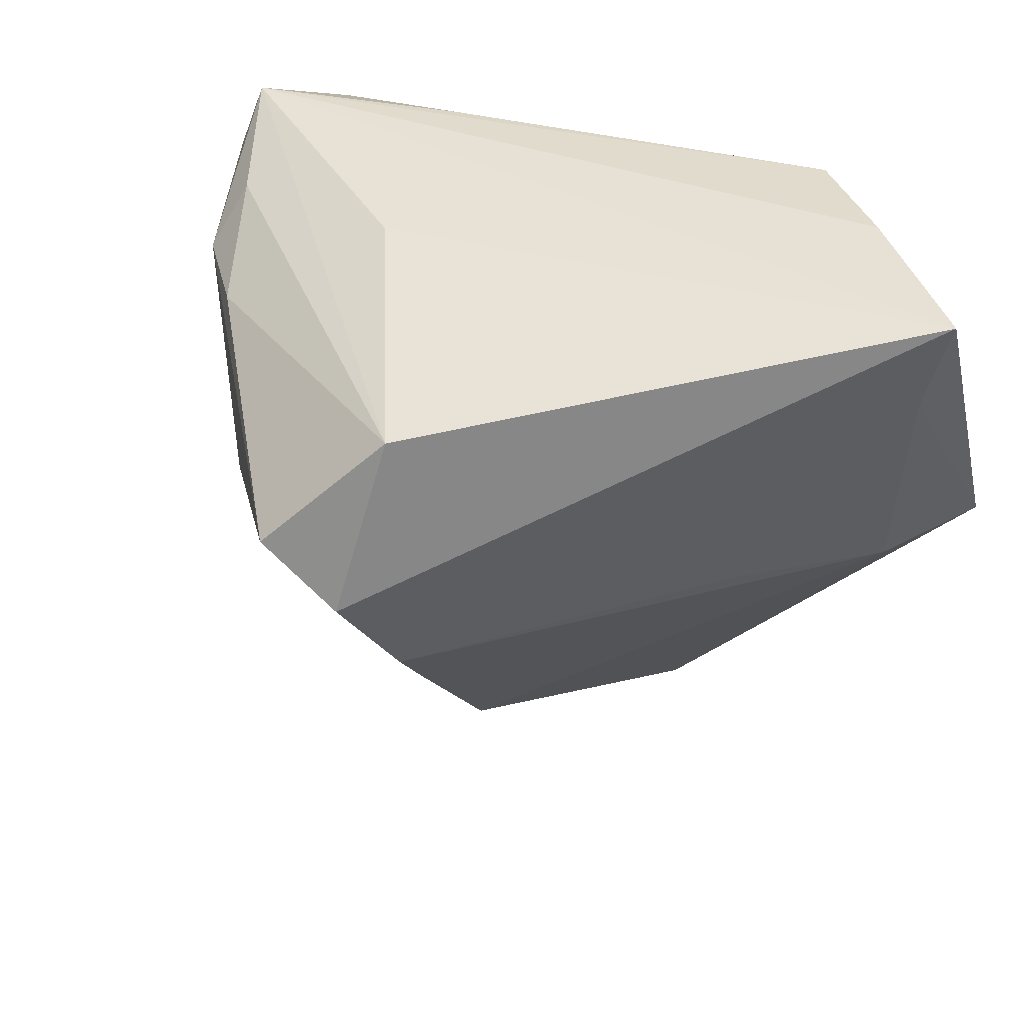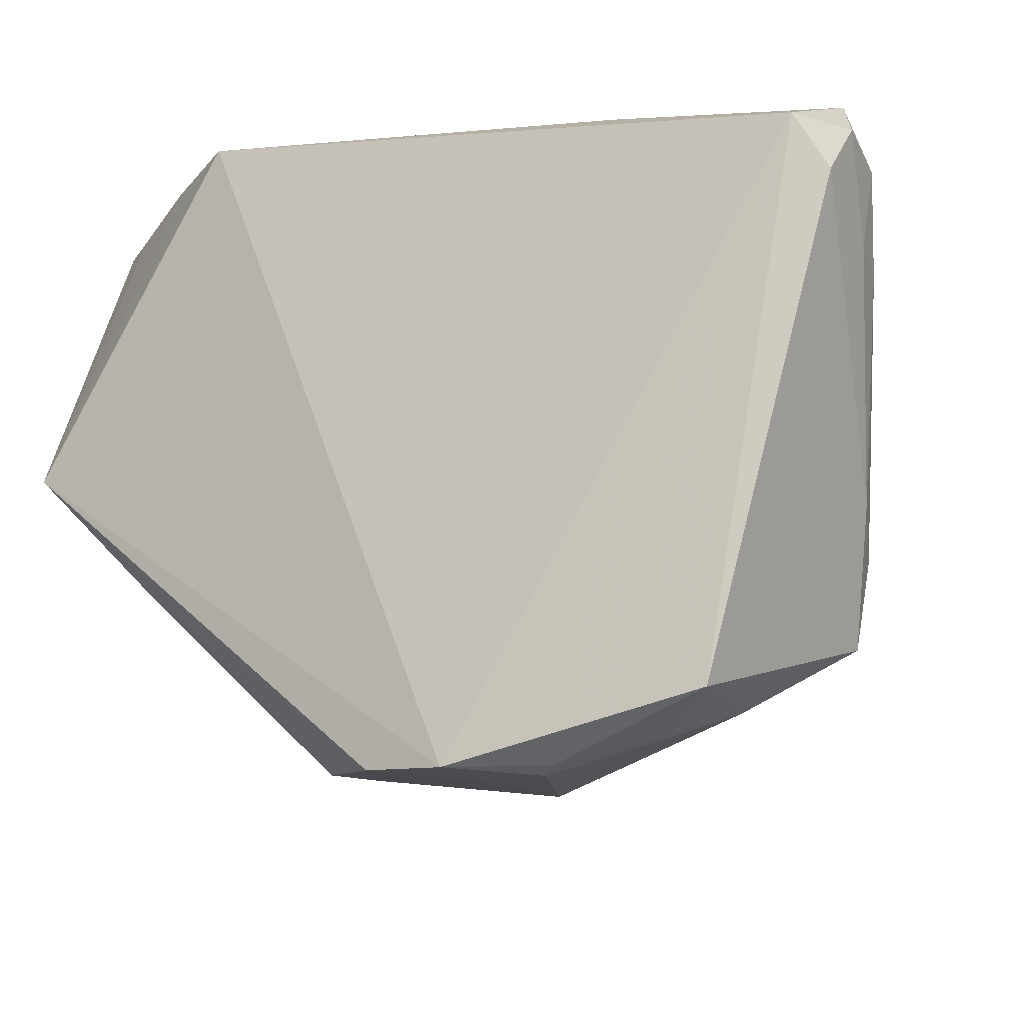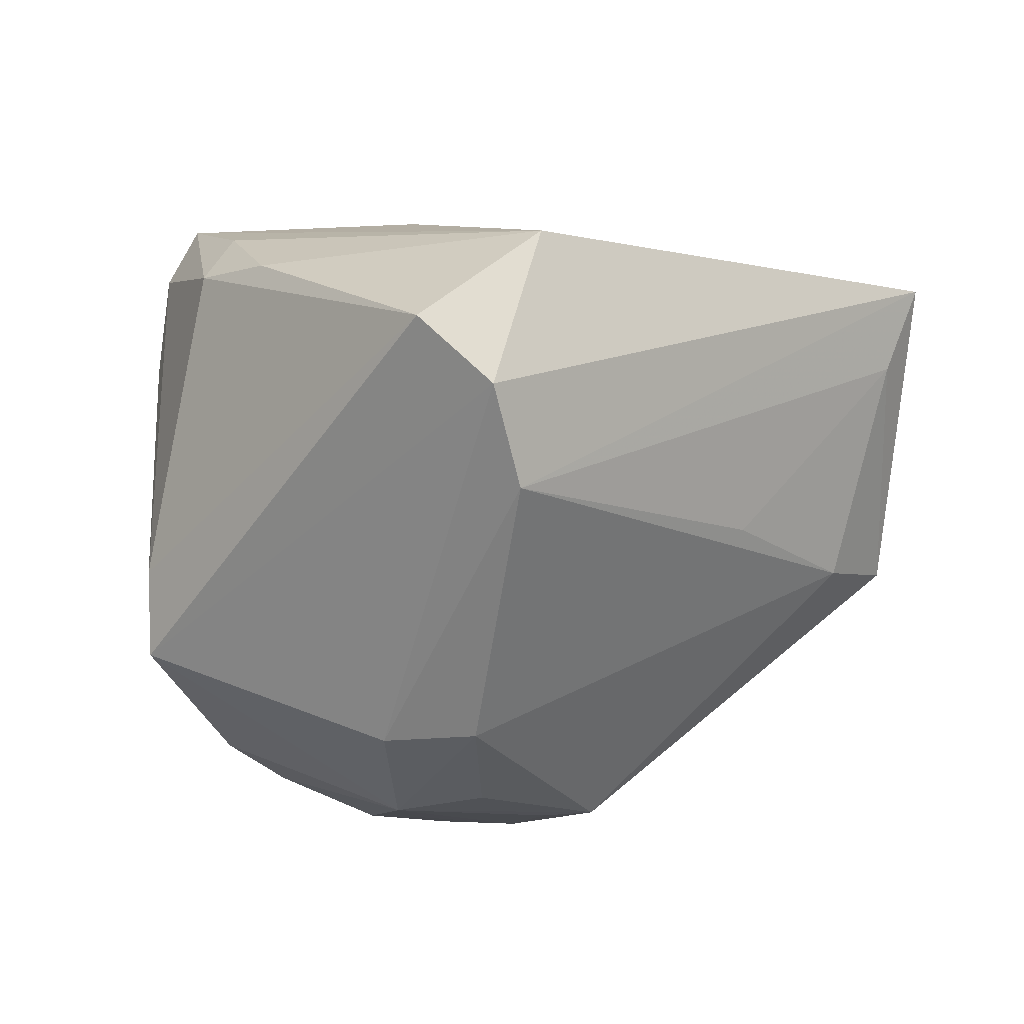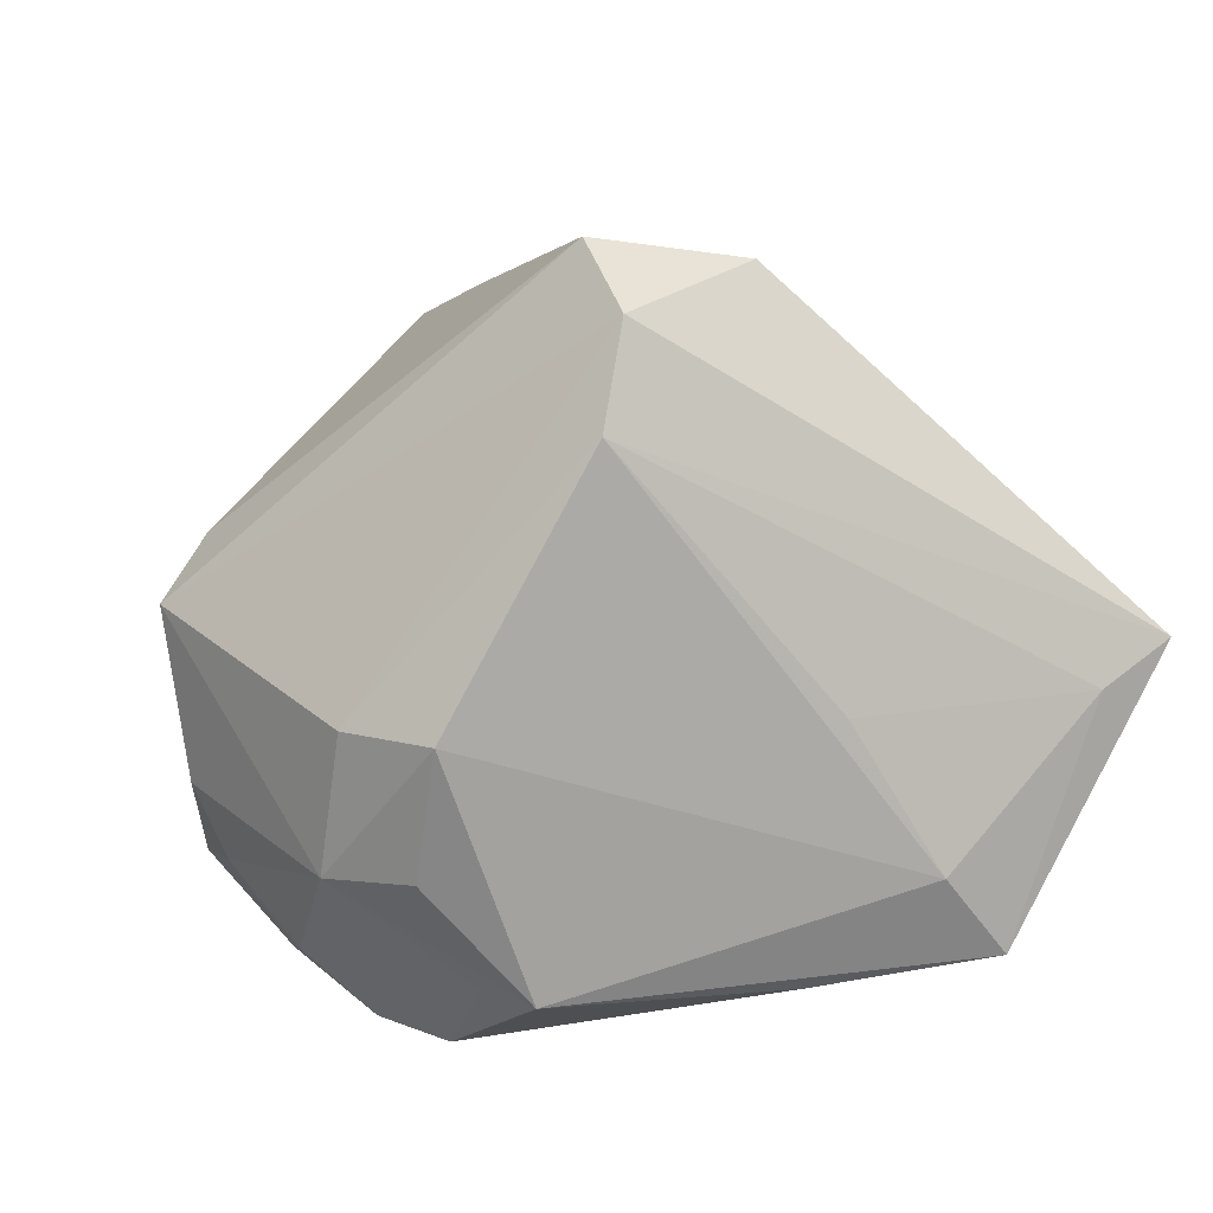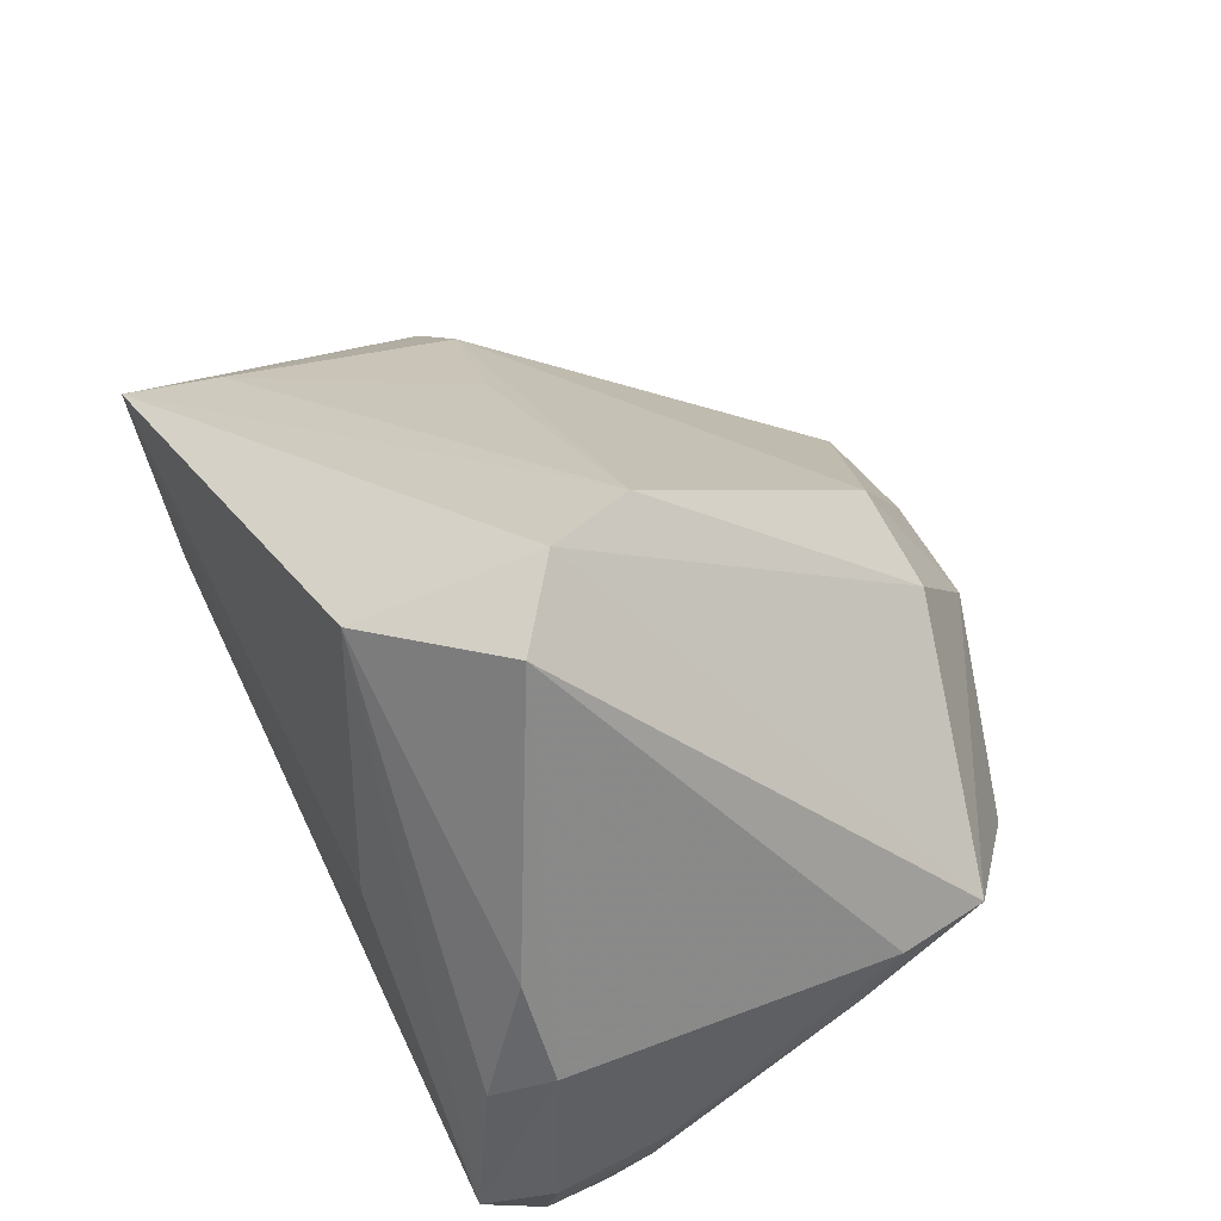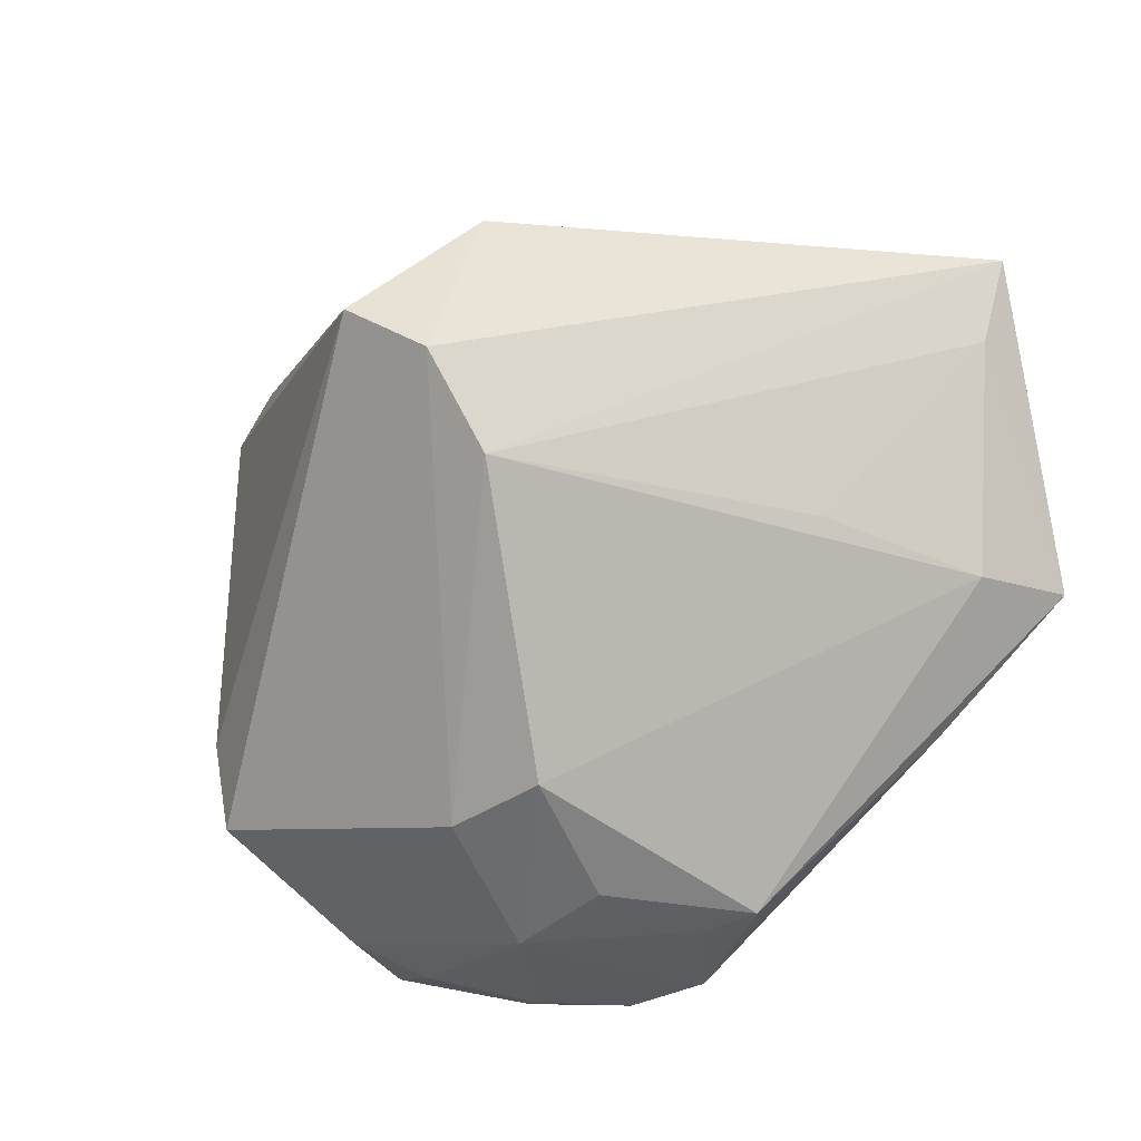
<metadata>
{"format":"obj","ext":"obj","renderer":"f3d","projection":"perspective","resolution":1024,"background":"white","views":[{"elev":36.7,"azim":29.6,"up":"+Y"},{"elev":-15.6,"azim":-159.0,"up":"+Y"},{"elev":79.0,"azim":6.0,"up":"+Z"},{"elev":49.0,"azim":33.0,"up":"+Z"},{"elev":70.8,"azim":-115.6,"up":"+Z"},{"elev":-31.3,"azim":20.2,"up":"+Y"}]}
</metadata>
<code>
v 0.04369 0.03577 -0.01485
v -0.05029 0.02857 -0.01732
v -0.0009445 -0.0479 -0.02721
v 0.001984 0.001986 0.05051
v -0.05039 0.01456 -0.01401
v -0.04494 -0.01937 0.007144
v -0.04524 0.02737 -0.02721
v -0.04658 -0.01395 -0.0004488
v -0.04187 0.02258 0.01267
v -0.006755 -0.04826 -0.002585
v -0.008332 0.009479 0.0512
v 0.06054 0.03466 0.00149
v -0.01318 -0.04772 -0.02257
v -0.003877 -0.04821 -0.01603
v -0.04942 0.02007 -0.02607
v -0.01321 0.0335 0.01305
v 0.005705 0.02445 0.04354
v -0.0198 0.03524 -0.01712
v 0.005037 -0.04552 0.001769
v 0.03741 -0.00554 0.01194
v 0.02086 -0.04519 -0.01062
v 0.04326 -0.02226 -0.01728
v -0.03292 -0.04097 -0.01133
v -0.0115 -0.04851 -0.02041
v 0.05269 -0.007096 -0.005812
v 0.003644 -0.03852 0.0184
v 0.05722 0.02248 0.001647
v 0.03116 0.03496 -0.02721
v 0.01399 -0.04634 -0.0111
v 0.006571 -0.009335 0.04359
v 0.0546 0.0337 -0.005255
v -0.05052 0.02707 -0.007445
v -0.03252 0.02235 0.02248
v -0.04337 -0.03082 0.005585
v -0.03282 -0.0404 -0.02587
v 0.009607 -0.04729 -0.02474
v -0.03921 0.03017 0.007404
v -0.04759 0.03577 -0.00897
v -0.02509 -0.04451 -0.01726
v -0.008717 -0.04009 0.01456
v 0.06085 -0.004531 -0.01815
v -0.05015 0.01315 -0.007365
f 17 4 12
f 1 38 12
f 1 28 38
f 4 34 40
f 12 38 16
f 16 17 12
f 38 17 16
f 4 40 30
f 12 4 30
f 30 27 12
f 31 1 12
f 38 28 18
f 18 7 38
f 28 7 18
f 15 7 35
f 35 7 3
f 3 7 28
f 41 3 28
f 36 3 41
f 41 25 21
f 28 1 41
f 1 31 41
f 41 31 12
f 12 27 41
f 41 27 25
f 32 9 38
f 11 34 4
f 4 17 11
f 37 17 38
f 38 9 37
f 23 34 35
f 21 25 26
f 25 30 26
f 26 30 40
f 25 27 20
f 20 30 25
f 27 30 20
f 10 26 40
f 10 40 34
f 34 23 10
f 21 36 22
f 22 41 21
f 36 41 22
f 35 34 8
f 8 15 35
f 2 32 38
f 38 7 2
f 7 15 2
f 34 11 6
f 6 11 9
f 6 8 34
f 9 32 6
f 9 11 33
f 33 37 9
f 33 11 17
f 17 37 33
f 21 26 19
f 19 10 21
f 26 10 19
f 29 36 21
f 21 10 29
f 29 10 36
f 14 3 36
f 36 10 14
f 39 23 35
f 39 10 23
f 15 8 5
f 5 2 15
f 32 2 5
f 24 14 10
f 10 39 24
f 3 14 24
f 42 5 8
f 8 6 42
f 32 5 42
f 42 6 32
f 13 39 35
f 13 24 39
f 35 3 13
f 3 24 13

</code>
